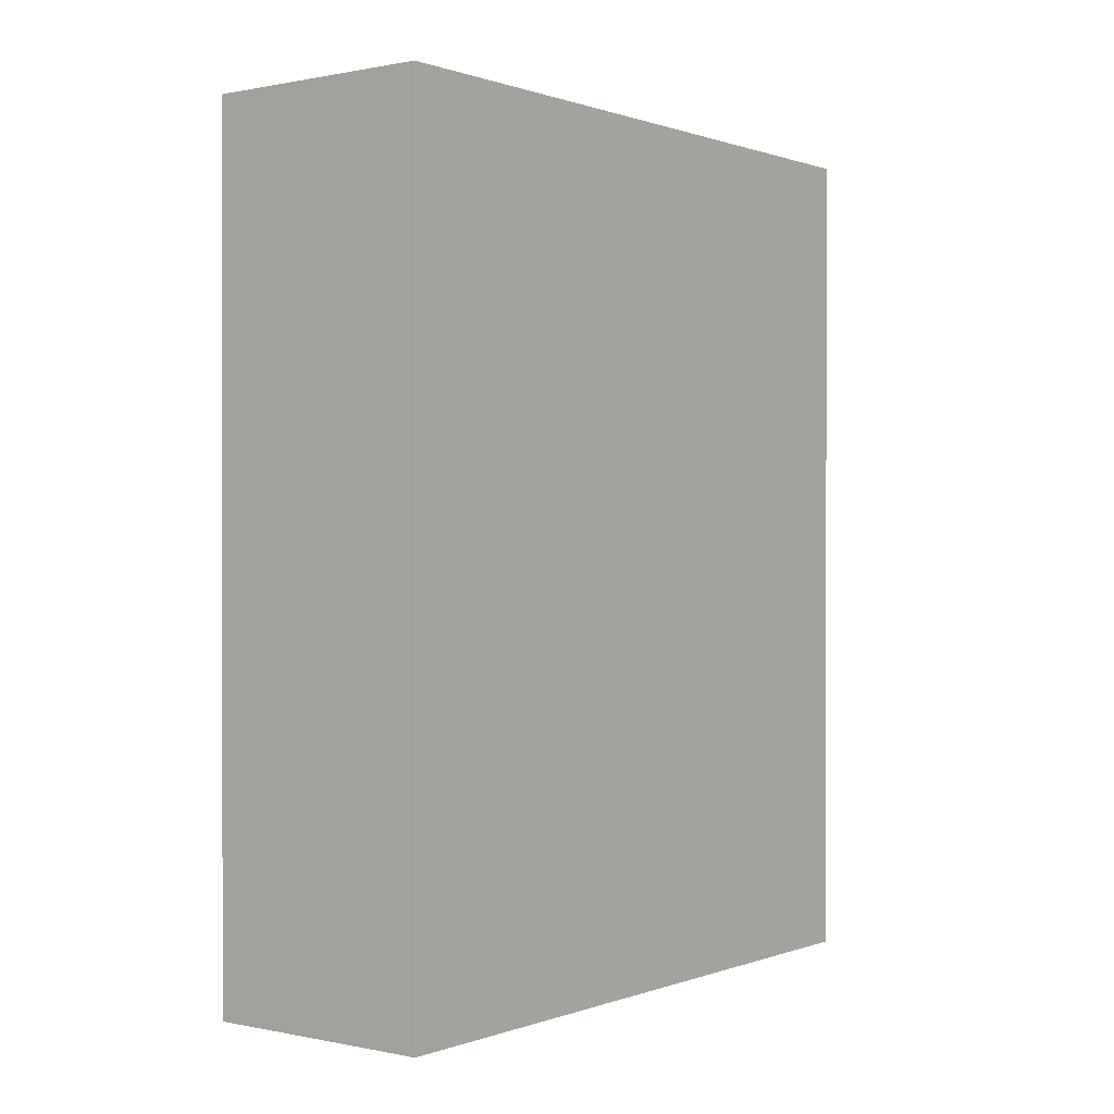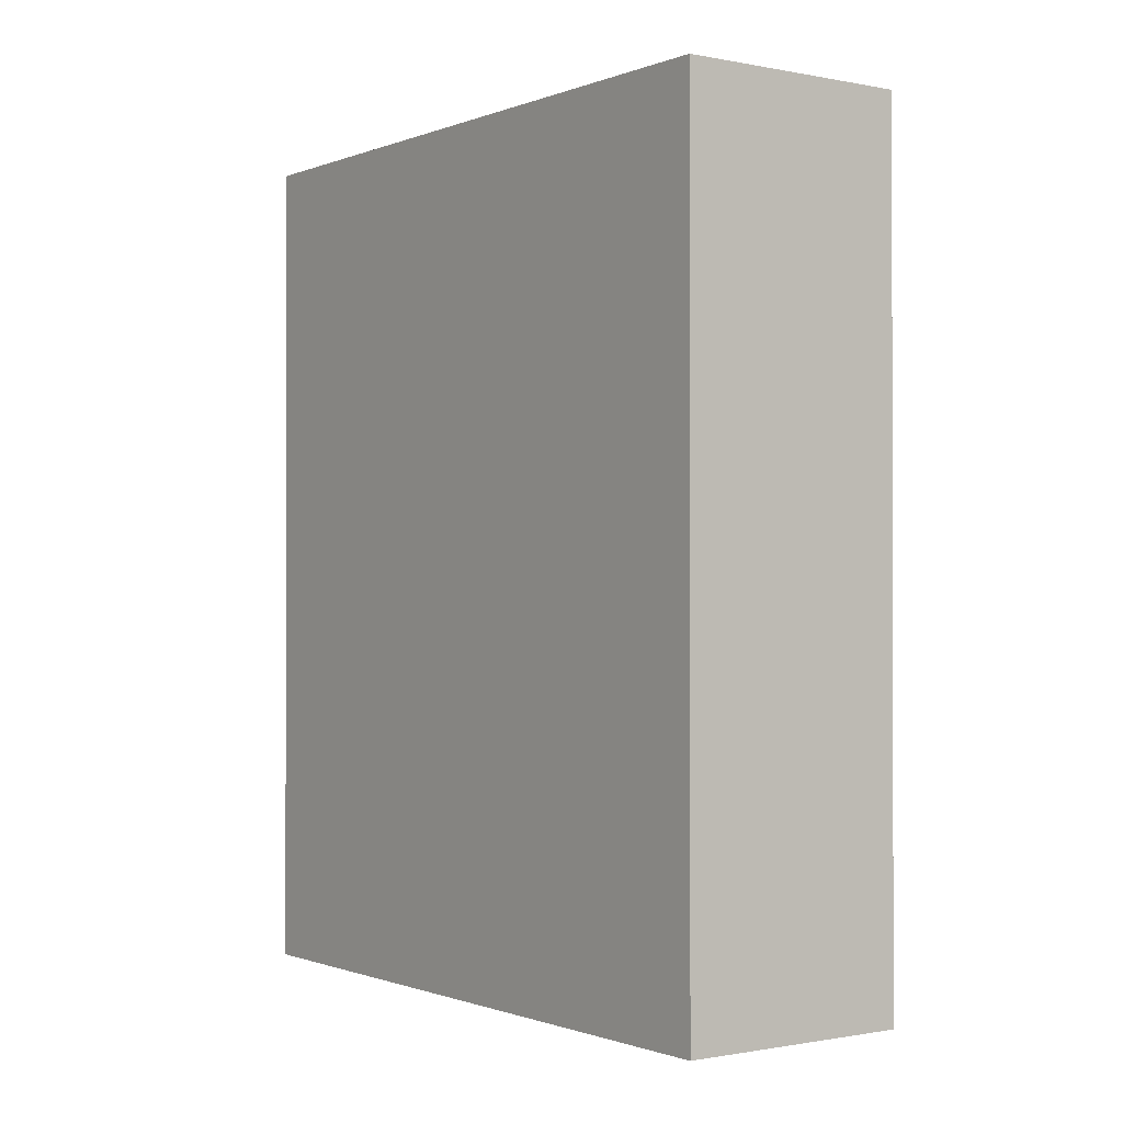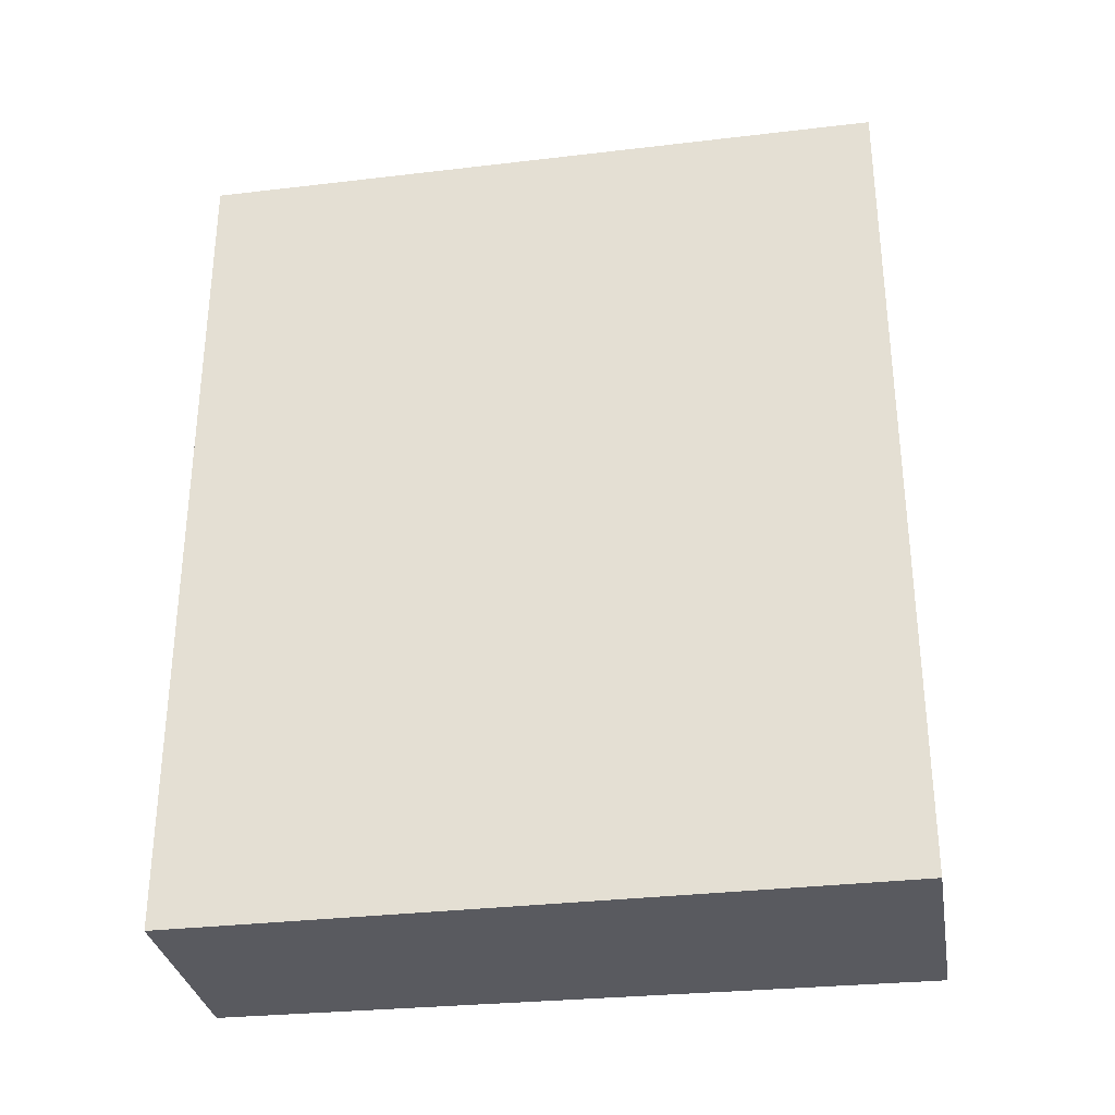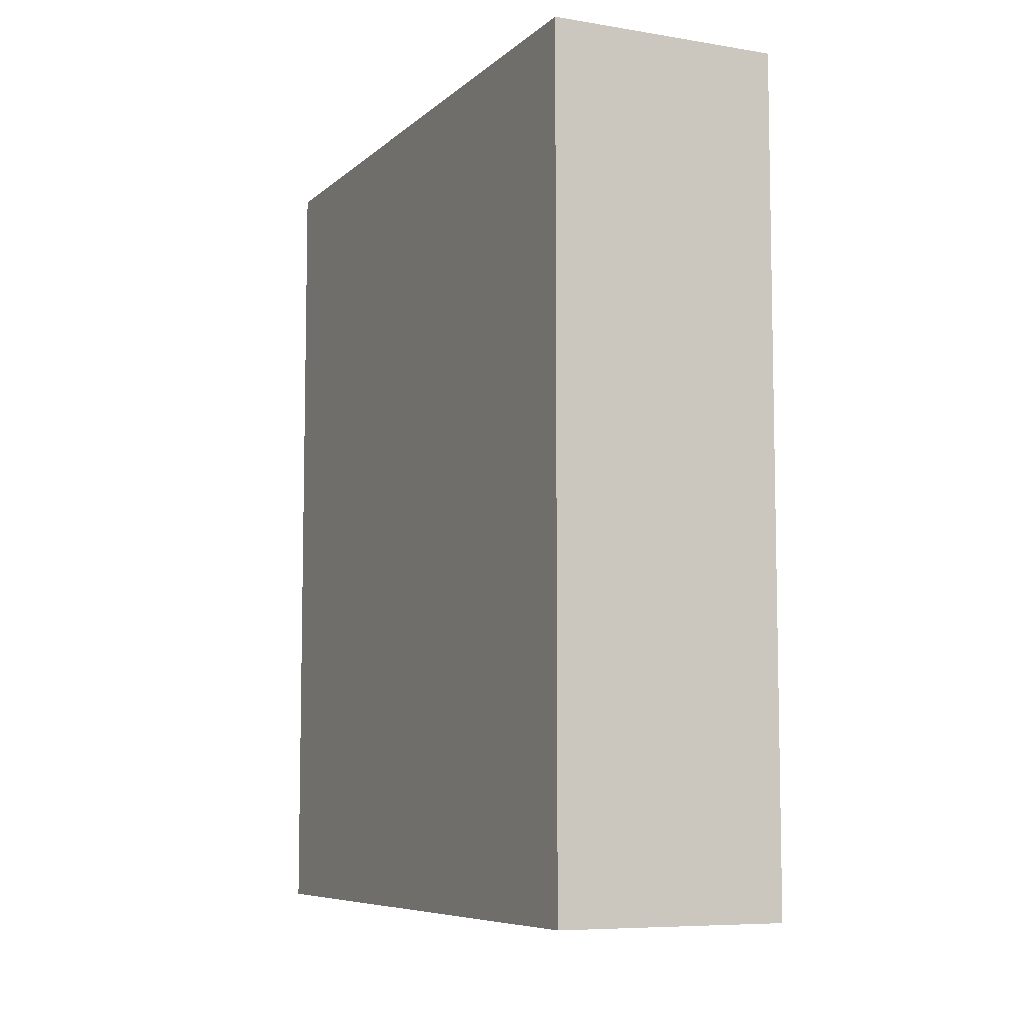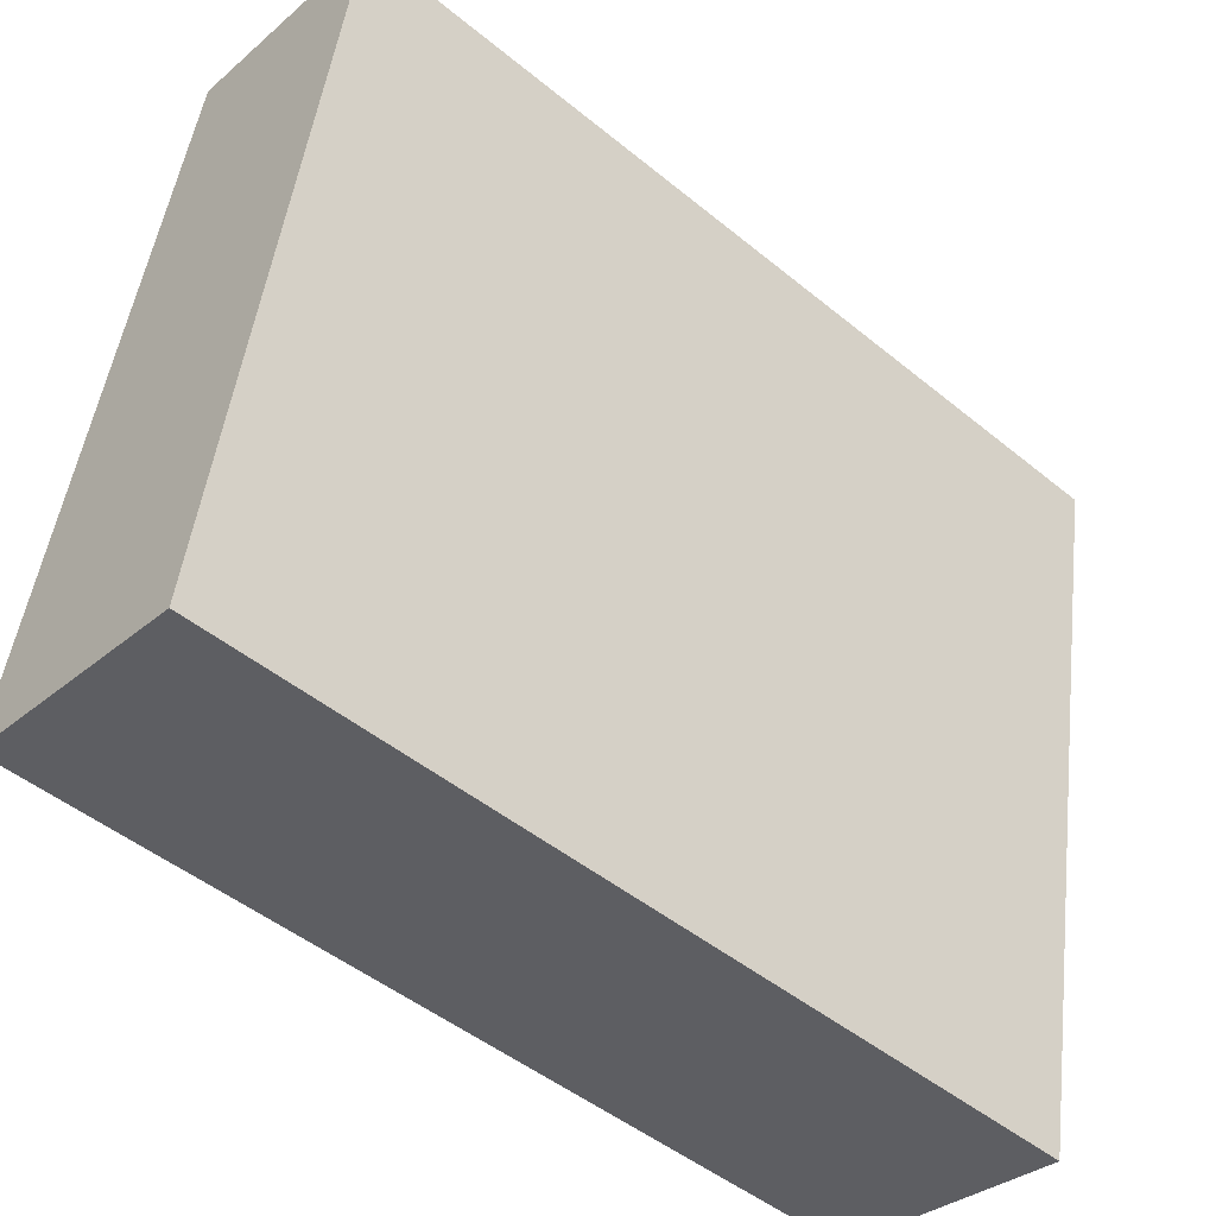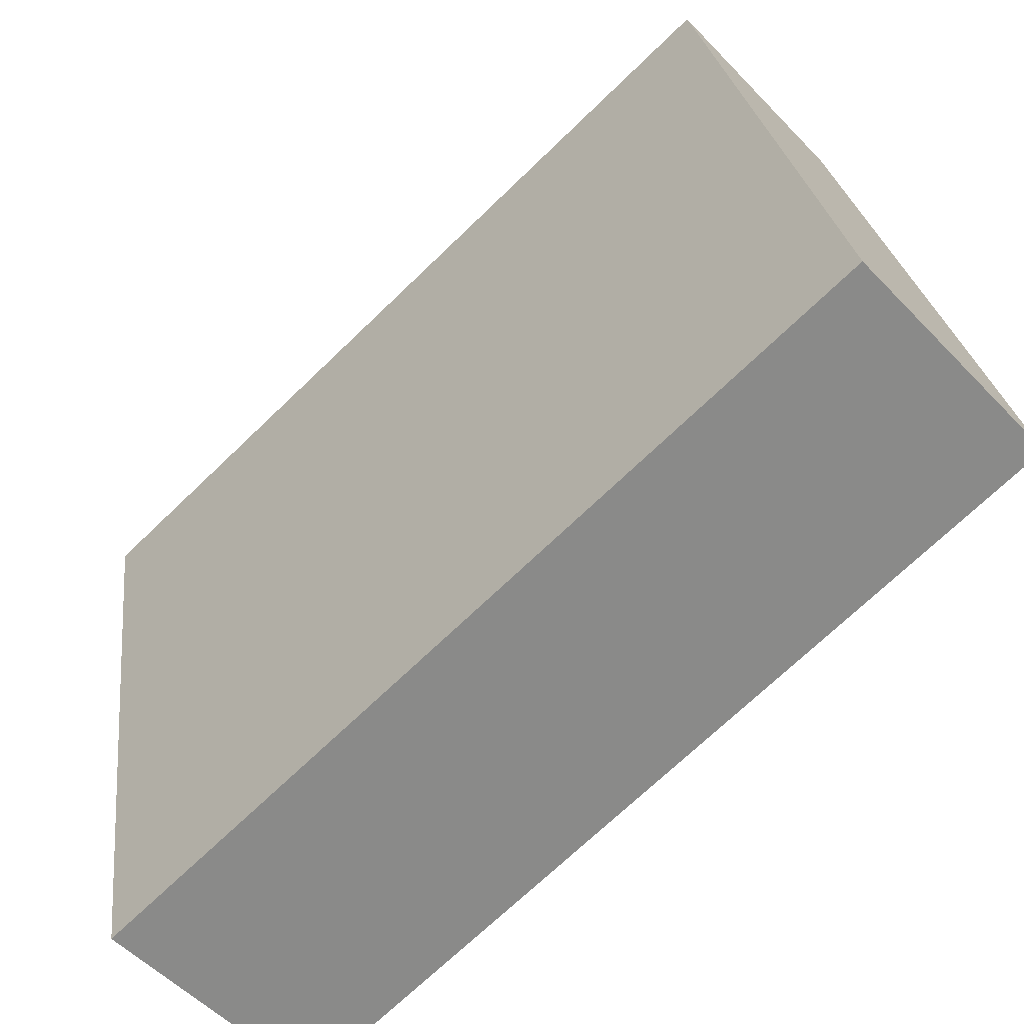
<metadata>
{"format":"obj","ext":"obj","renderer":"f3d","projection":"perspective","resolution":1024,"background":"white","views":[{"elev":0.4,"azim":-131.3,"up":"+Y"},{"elev":-0.8,"azim":154.7,"up":"+Y"},{"elev":-31.9,"azim":110.1,"up":"+Y"},{"elev":-7.5,"azim":165.5,"up":"+Y"},{"elev":-48.2,"azim":47.6,"up":"+Z"},{"elev":-70.6,"azim":134.0,"up":"+Z"}]}
</metadata>
<code>
v  0 6.432 3.938e-16
v  2.727 6.432 4.861
v  1.755 6.432 -0.329
v  1.096 6.432 5.167
v  2.727 -2.977e-16 4.861
v  1.755 2.015e-17 -0.329
v  0 0 0
v  1.096 -3.164e-16 5.167
g defaultobject
f 1 2 3
f 2 1 4
f 5 3 2
f 3 5 6
f 6 1 3
f 1 6 7
f 7 4 1
f 4 7 8
f 8 2 4
f 2 8 5
f 5 7 6
f 7 5 8

</code>
